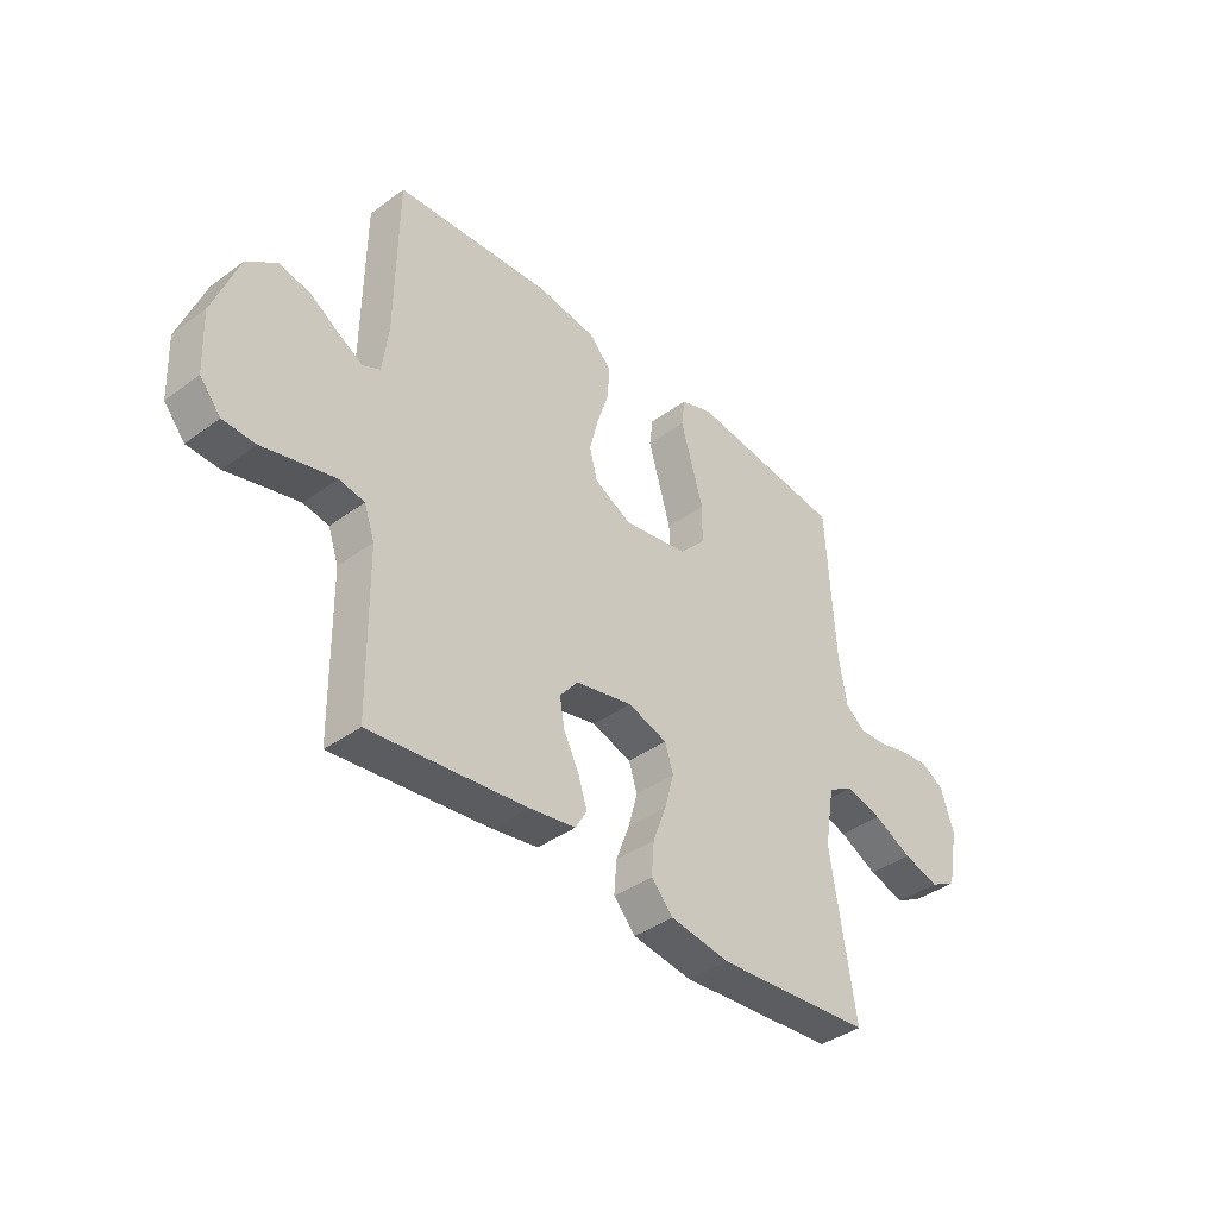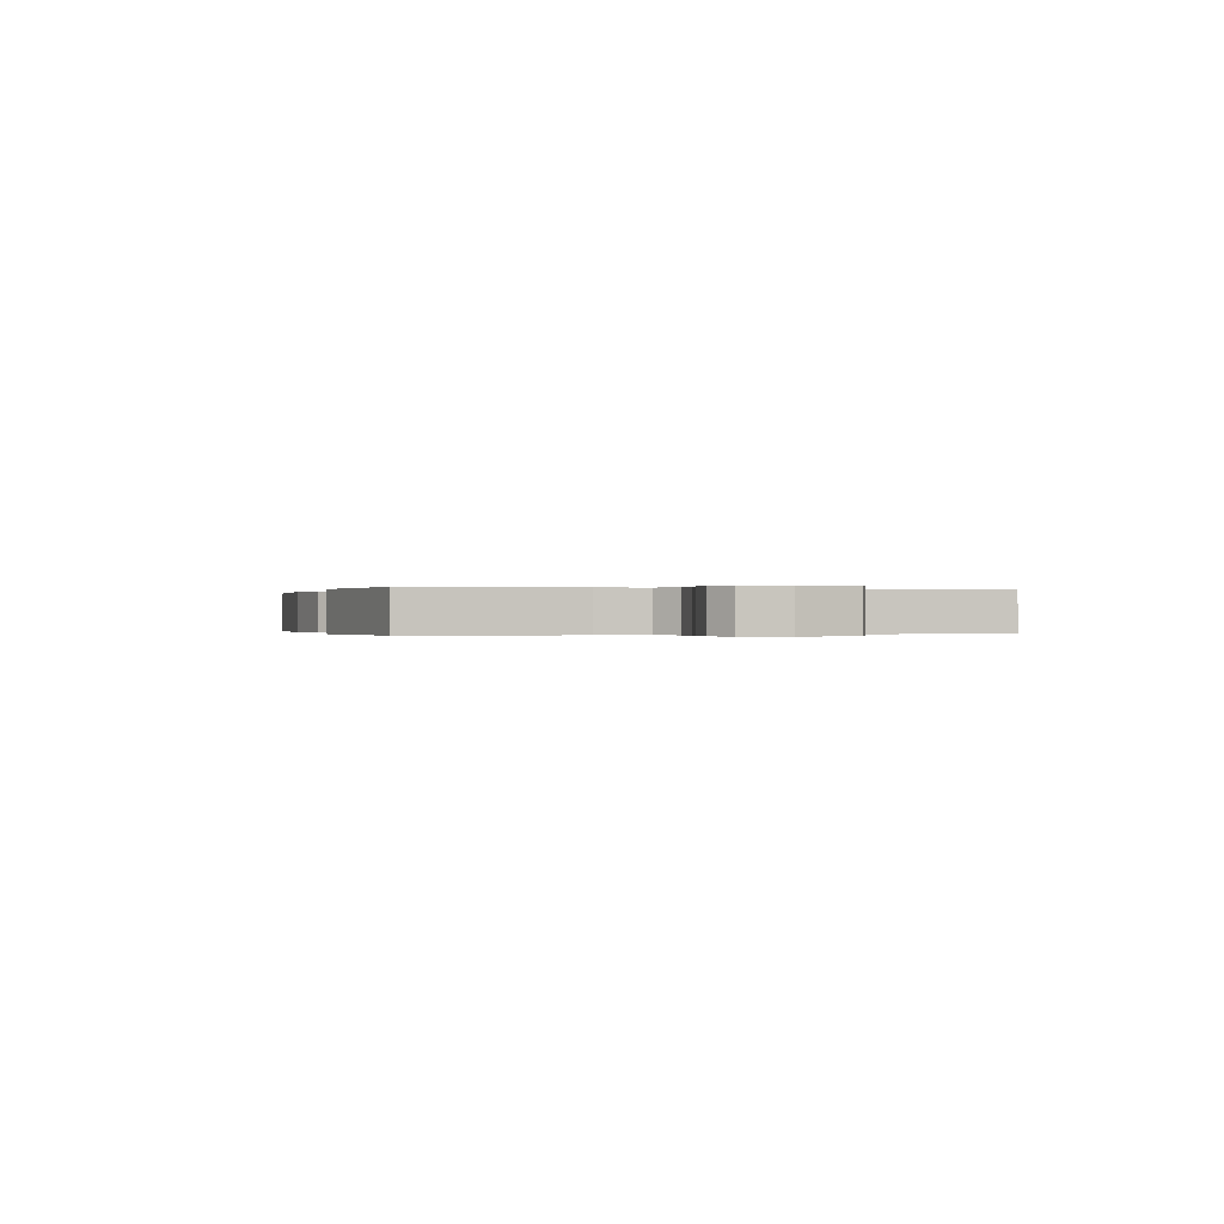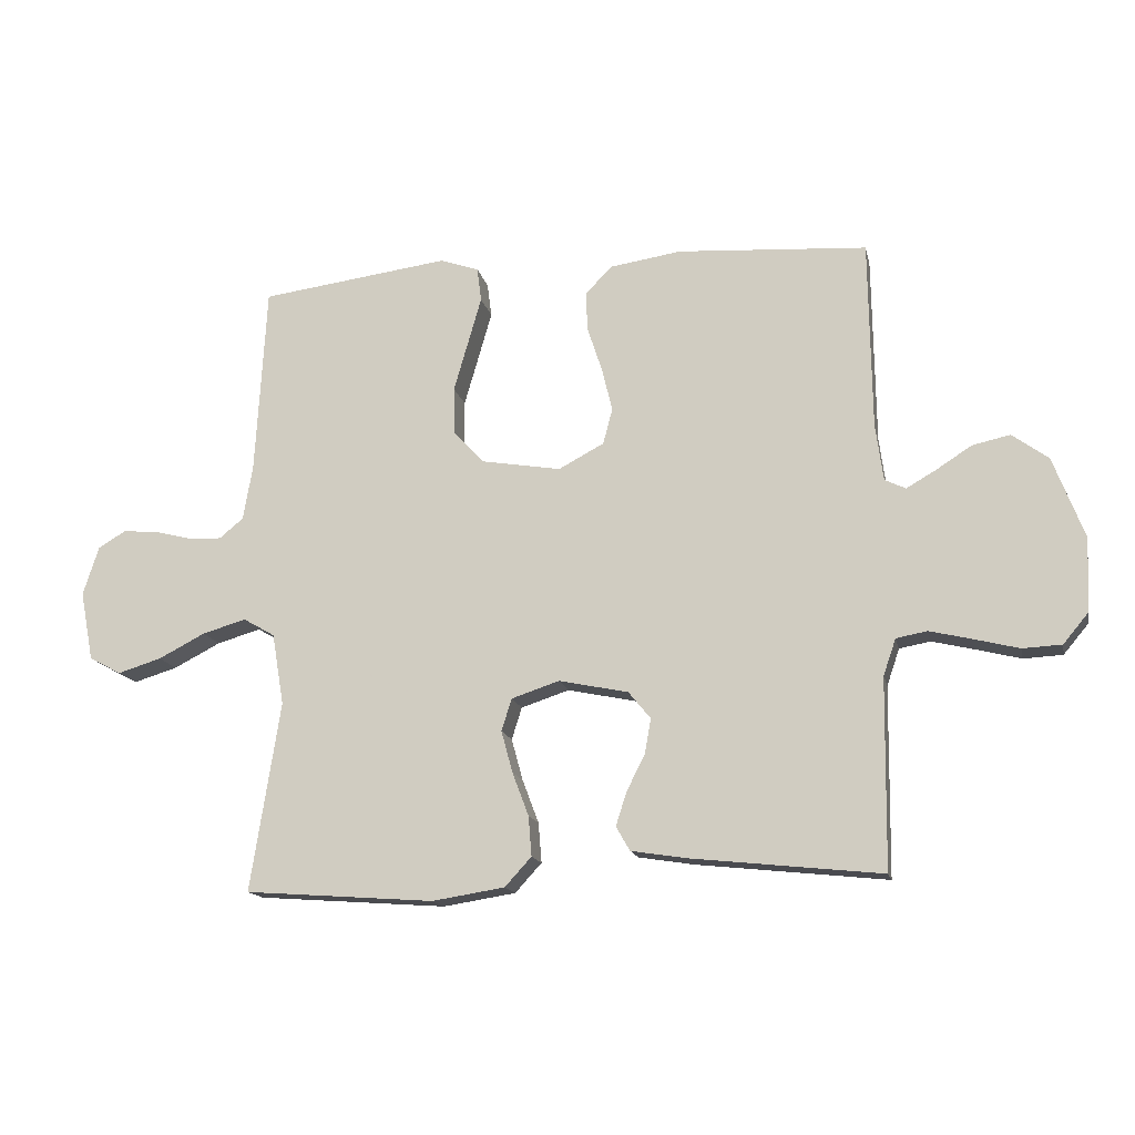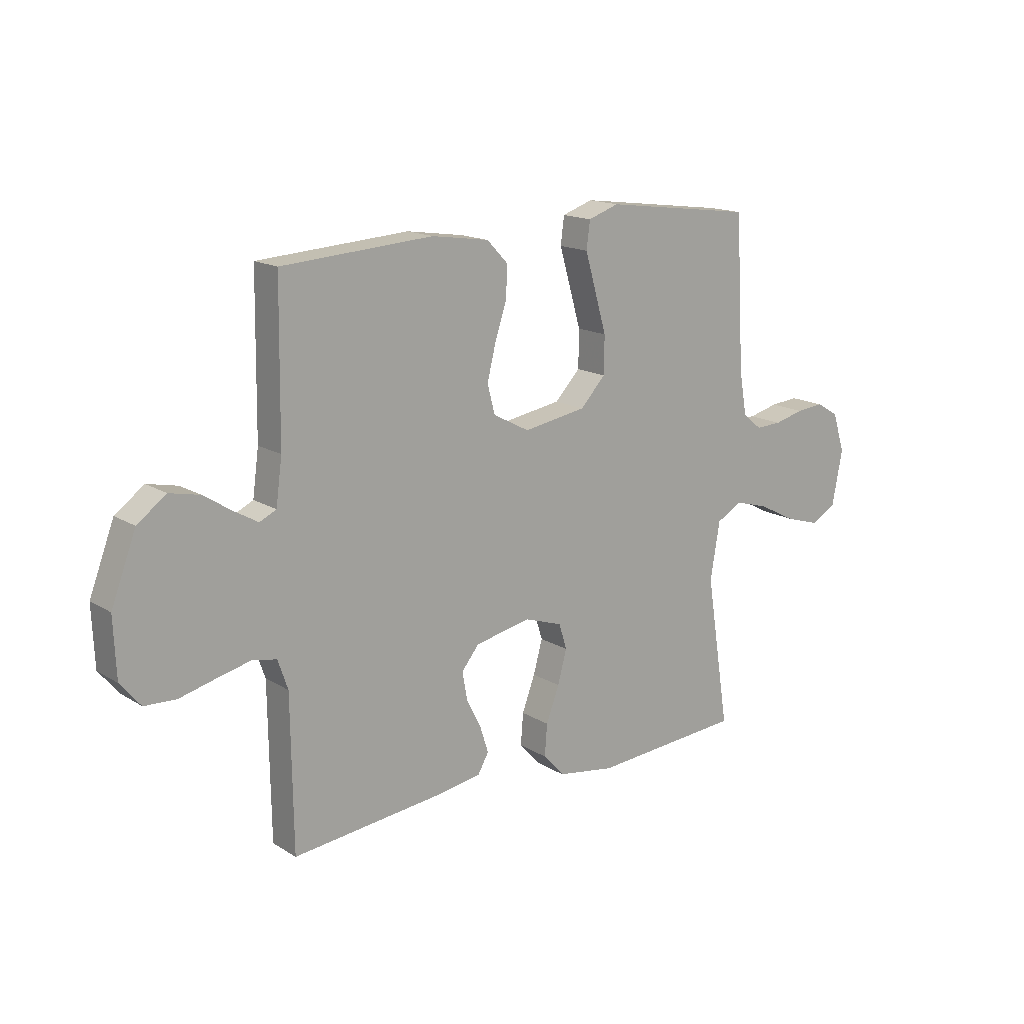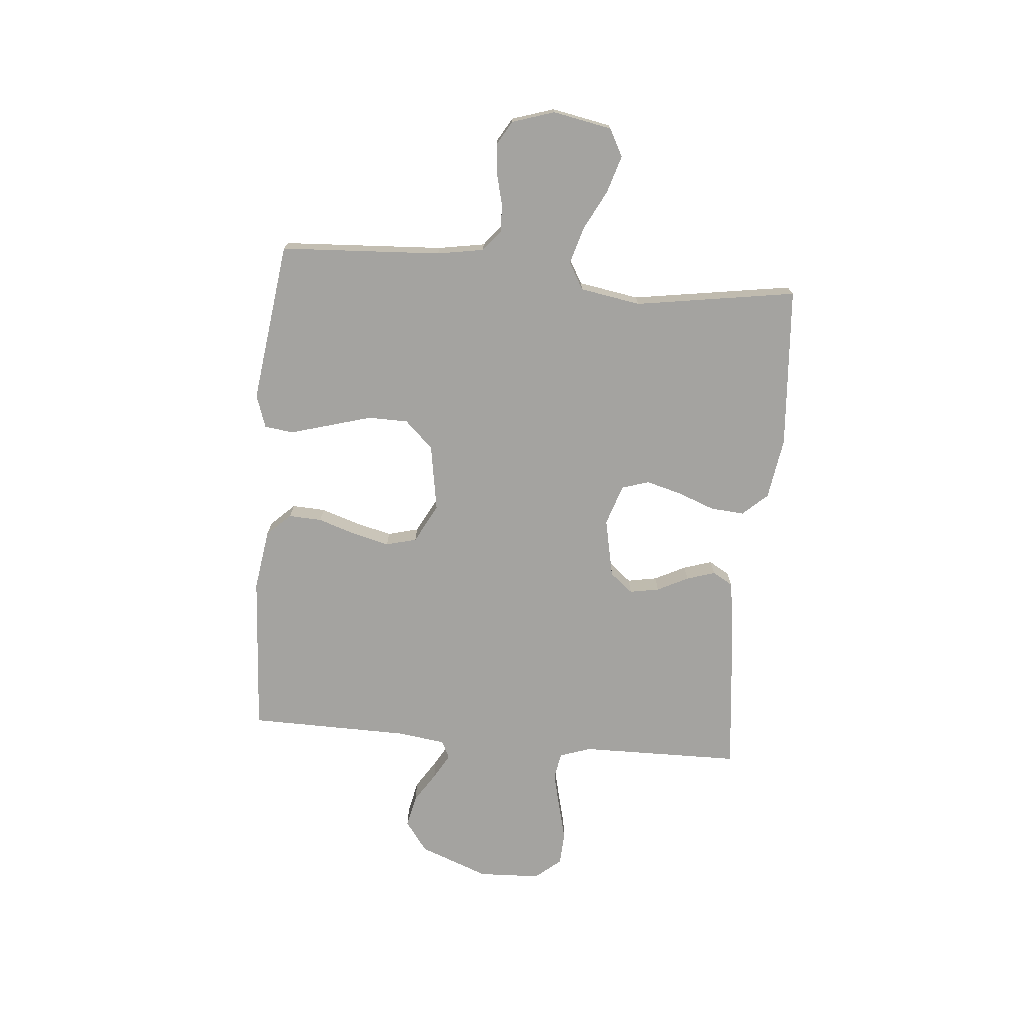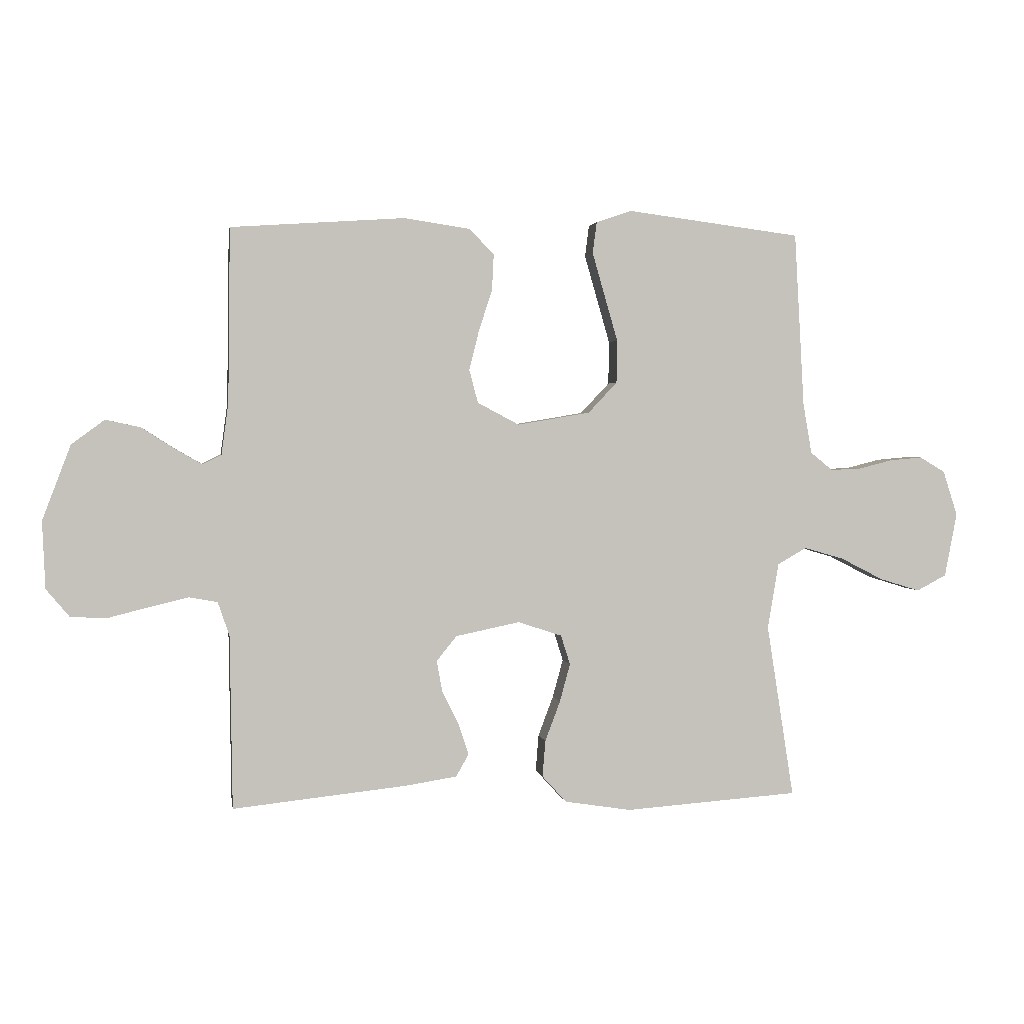
<metadata>
{"format":"obj","ext":"obj","renderer":"f3d","projection":"perspective","resolution":1024,"background":"white","views":[{"elev":-39.4,"azim":-47.6,"up":"+Z"},{"elev":-0.1,"azim":72.7,"up":"+Y"},{"elev":-15.2,"azim":-167.9,"up":"+Z"},{"elev":15.8,"azim":-38.6,"up":"+Z"},{"elev":-73.0,"azim":84.9,"up":"+Y"},{"elev":2.2,"azim":-9.2,"up":"+Z"}]}
</metadata>
<code>
v 0.5 0.07 0.5
v 0.517 0.07 0.2
v 0.532 0.07 0.113
v 0.57 0.07 0.082
v 0.622 0.07 0.084
v 0.681 0.07 0.099
v 0.737 0.07 0.104
v 0.781 0.07 0.078
v 0.806 0.07 0
v 0.785 0.07 -0.11
v 0.734 0.07 -0.137
v 0.665 0.07 -0.116
v 0.591 0.07 -0.078
v 0.522 0.07 -0.058
v 0.472 0.07 -0.087
v 0.453 0.07 -0.2
v 0.5 0.07 -0.5
v 0.2 0.07 -0.522
v 0.085 0.07 -0.504
v 0.043 0.07 -0.458
v 0.048 0.07 -0.395
v 0.074 0.07 -0.326
v 0.092 0.07 -0.26
v 0.076 0.07 -0.209
v 0 0.07 -0.184
v -0.11 0.07 -0.207
v -0.145 0.07 -0.25
v -0.135 0.07 -0.305
v -0.106 0.07 -0.363
v -0.089 0.07 -0.416
v -0.111 0.07 -0.454
v -0.2 0.07 -0.468
v -0.5 0.07 -0.5
v -0.504 0.07 -0.2
v -0.524 0.07 -0.142
v -0.573 0.07 -0.133
v -0.64 0.07 -0.149
v -0.711 0.07 -0.167
v -0.773 0.07 -0.164
v -0.813 0.07 -0.116
v -0.818 0.07 0
v -0.769 0.07 0.129
v -0.712 0.07 0.171
v -0.652 0.07 0.158
v -0.596 0.07 0.122
v -0.549 0.07 0.095
v -0.516 0.07 0.111
v -0.504 0.07 0.2
v -0.5 0.07 0.5
v -0.2 0.07 0.52
v -0.086 0.07 0.503
v -0.044 0.07 0.459
v -0.047 0.07 0.397
v -0.07 0.07 0.327
v -0.087 0.07 0.258
v -0.072 0.07 0.201
v 0 0.07 0.163
v 0.125 0.07 0.184
v 0.175 0.07 0.237
v 0.176 0.07 0.311
v 0.153 0.07 0.391
v 0.132 0.07 0.464
v 0.139 0.07 0.518
v 0.2 0.07 0.539
v 0.5 0 0.5
v 0.517 0 0.2
v 0.532 0 0.113
v 0.57 0 0.082
v 0.622 0 0.084
v 0.681 0 0.099
v 0.737 0 0.104
v 0.781 0 0.078
v 0.806 0 0
v 0.785 0 -0.11
v 0.734 0 -0.137
v 0.665 0 -0.116
v 0.591 0 -0.078
v 0.522 0 -0.058
v 0.472 0 -0.087
v 0.453 0 -0.2
v 0.5 0 -0.5
v 0.2 0 -0.522
v 0.085 0 -0.504
v 0.043 0 -0.458
v 0.048 0 -0.395
v 0.074 0 -0.326
v 0.092 0 -0.26
v 0.076 0 -0.209
v 0 0 -0.184
v -0.11 0 -0.207
v -0.145 0 -0.25
v -0.135 0 -0.305
v -0.106 0 -0.363
v -0.089 0 -0.416
v -0.111 0 -0.454
v -0.2 0 -0.468
v -0.5 0 -0.5
v -0.504 0 -0.2
v -0.524 0 -0.142
v -0.573 0 -0.133
v -0.64 0 -0.149
v -0.711 0 -0.167
v -0.773 0 -0.164
v -0.813 0 -0.116
v -0.818 0 0
v -0.769 0 0.129
v -0.712 0 0.171
v -0.652 0 0.158
v -0.596 0 0.122
v -0.549 0 0.095
v -0.516 0 0.111
v -0.504 0 0.2
v -0.5 0 0.5
v -0.2 0 0.52
v -0.086 0 0.503
v -0.044 0 0.459
v -0.047 0 0.397
v -0.07 0 0.327
v -0.087 0 0.258
v -0.072 0 0.201
v 0 0 0.163
v 0.125 0 0.184
v 0.175 0 0.237
v 0.176 0 0.311
v 0.153 0 0.391
v 0.132 0 0.464
v 0.139 0 0.518
v 0.2 0 0.539
f 61 62 63 64
f 60 61 64 1
f 59 60 1 2
f 58 59 2 3
f 57 58 3 4
f 51 52 53 54
f 51 54 55
f 48 49 50 51
f 47 48 51 55
f 46 47 55 56
f 42 43 44 45
f 42 45 46
f 41 42 46
f 37 38 39 40
f 36 37 40 41
f 35 36 41 46
f 31 32 33 34
f 28 29 30 31
f 27 28 31 34
f 26 27 34 35
f 19 20 21 22
f 19 22 23
f 16 17 18 19
f 15 16 19 23
f 14 15 23 24
f 10 11 12 13
f 10 13 14
f 9 10 14
f 8 9 14
f 5 6 7 8
f 4 5 8 14
f 57 4 14 24
f 25 26 35 46
f 46 56 57
f 24 25 46 57
f 128 127 126 125
f 65 128 125 124
f 66 65 124 123
f 67 66 123 122
f 68 67 122 121
f 118 117 116 115
f 119 118 115
f 115 114 113 112
f 119 115 112 111
f 120 119 111 110
f 109 108 107 106
f 110 109 106
f 110 106 105
f 104 103 102 101
f 105 104 101 100
f 110 105 100 99
f 98 97 96 95
f 95 94 93 92
f 98 95 92 91
f 99 98 91 90
f 86 85 84 83
f 87 86 83
f 83 82 81 80
f 87 83 80 79
f 88 87 79 78
f 77 76 75 74
f 78 77 74
f 78 74 73
f 78 73 72
f 72 71 70 69
f 78 72 69 68
f 88 78 68 121
f 110 99 90 89
f 121 120 110
f 121 110 89 88
f 1 65 66 2
f 2 66 67 3
f 3 67 68 4
f 4 68 69 5
f 5 69 70 6
f 6 70 71 7
f 7 71 72 8
f 8 72 73 9
f 9 73 74 10
f 10 74 75 11
f 11 75 76 12
f 12 76 77 13
f 13 77 78 14
f 14 78 79 15
f 15 79 80 16
f 16 80 81 17
f 17 81 82 18
f 18 82 83 19
f 19 83 84 20
f 20 84 85 21
f 21 85 86 22
f 22 86 87 23
f 23 87 88 24
f 24 88 89 25
f 25 89 90 26
f 26 90 91 27
f 27 91 92 28
f 28 92 93 29
f 29 93 94 30
f 30 94 95 31
f 31 95 96 32
f 32 96 97 33
f 33 97 98 34
f 34 98 99 35
f 35 99 100 36
f 36 100 101 37
f 37 101 102 38
f 38 102 103 39
f 39 103 104 40
f 40 104 105 41
f 41 105 106 42
f 42 106 107 43
f 43 107 108 44
f 44 108 109 45
f 45 109 110 46
f 46 110 111 47
f 47 111 112 48
f 48 112 113 49
f 49 113 114 50
f 50 114 115 51
f 51 115 116 52
f 52 116 117 53
f 53 117 118 54
f 54 118 119 55
f 55 119 120 56
f 56 120 121 57
f 57 121 122 58
f 58 122 123 59
f 59 123 124 60
f 60 124 125 61
f 61 125 126 62
f 62 126 127 63
f 63 127 128 64
f 64 128 65 1

</code>
